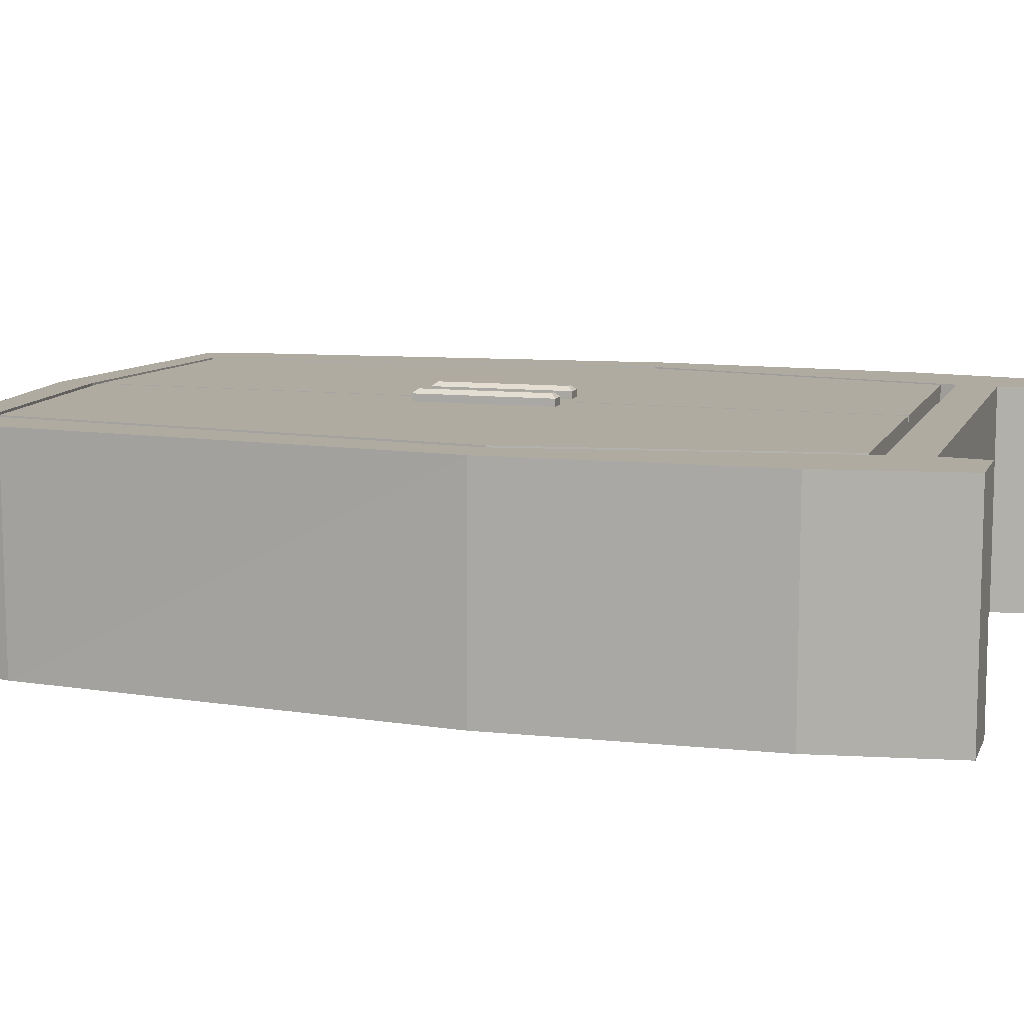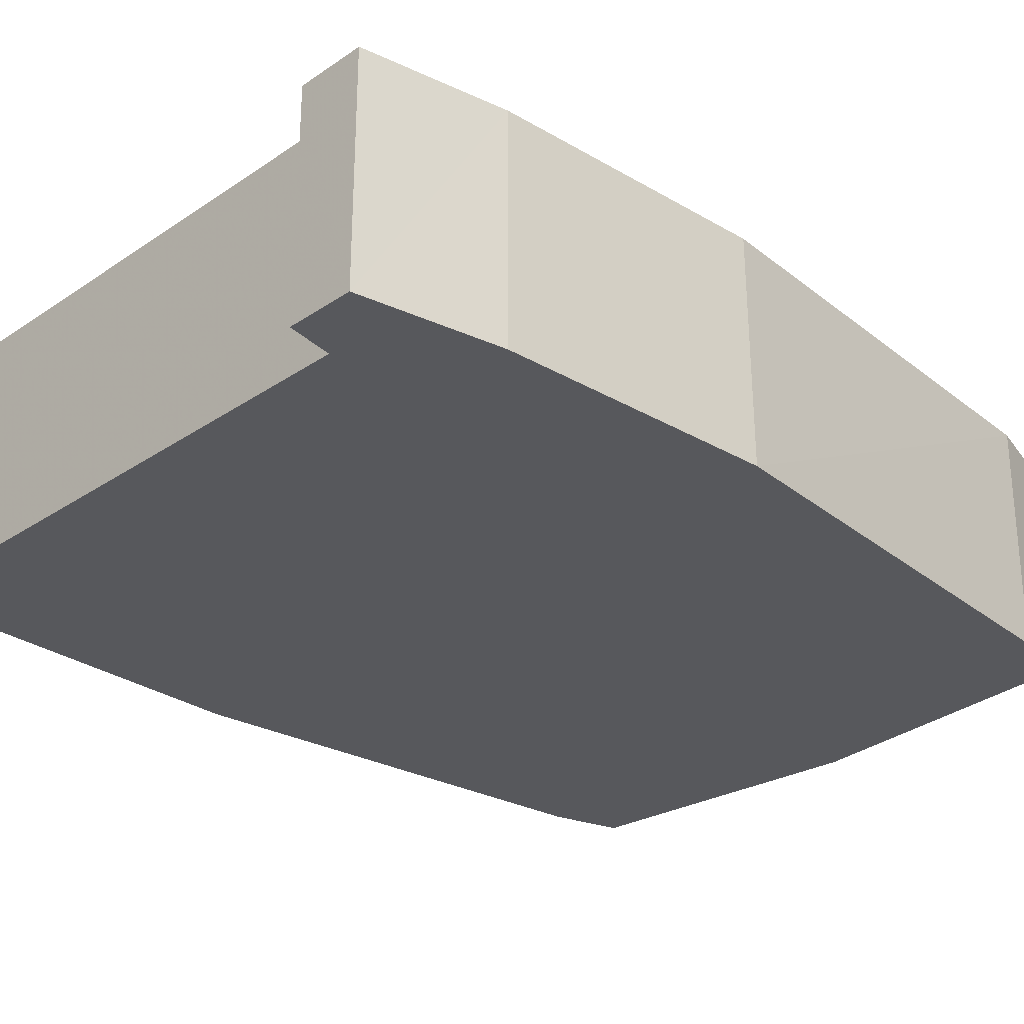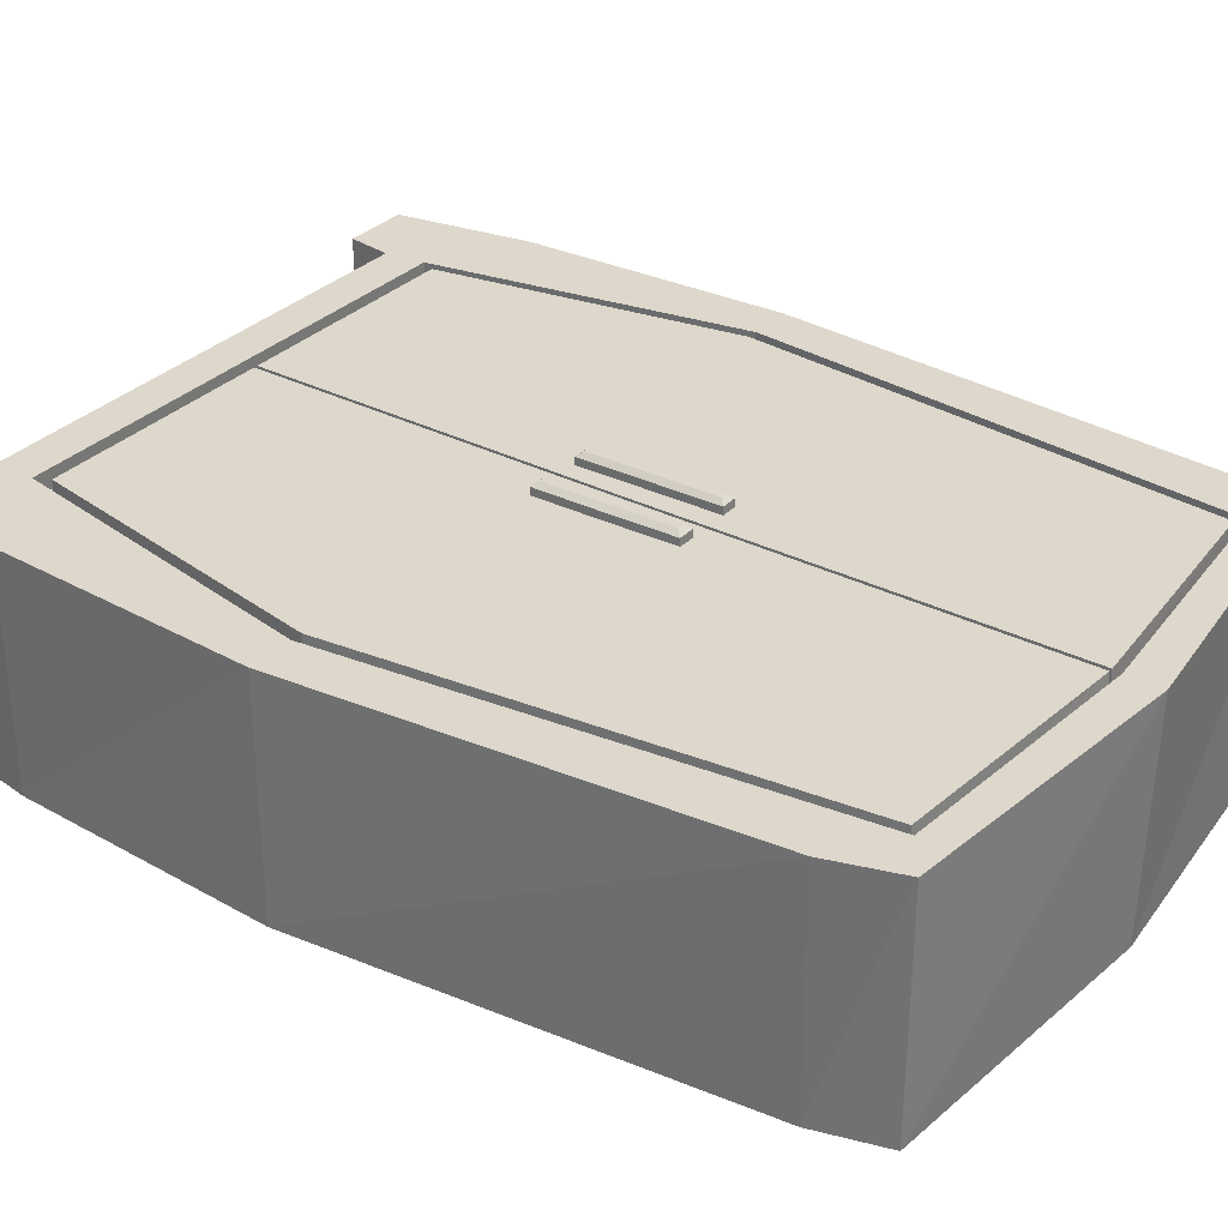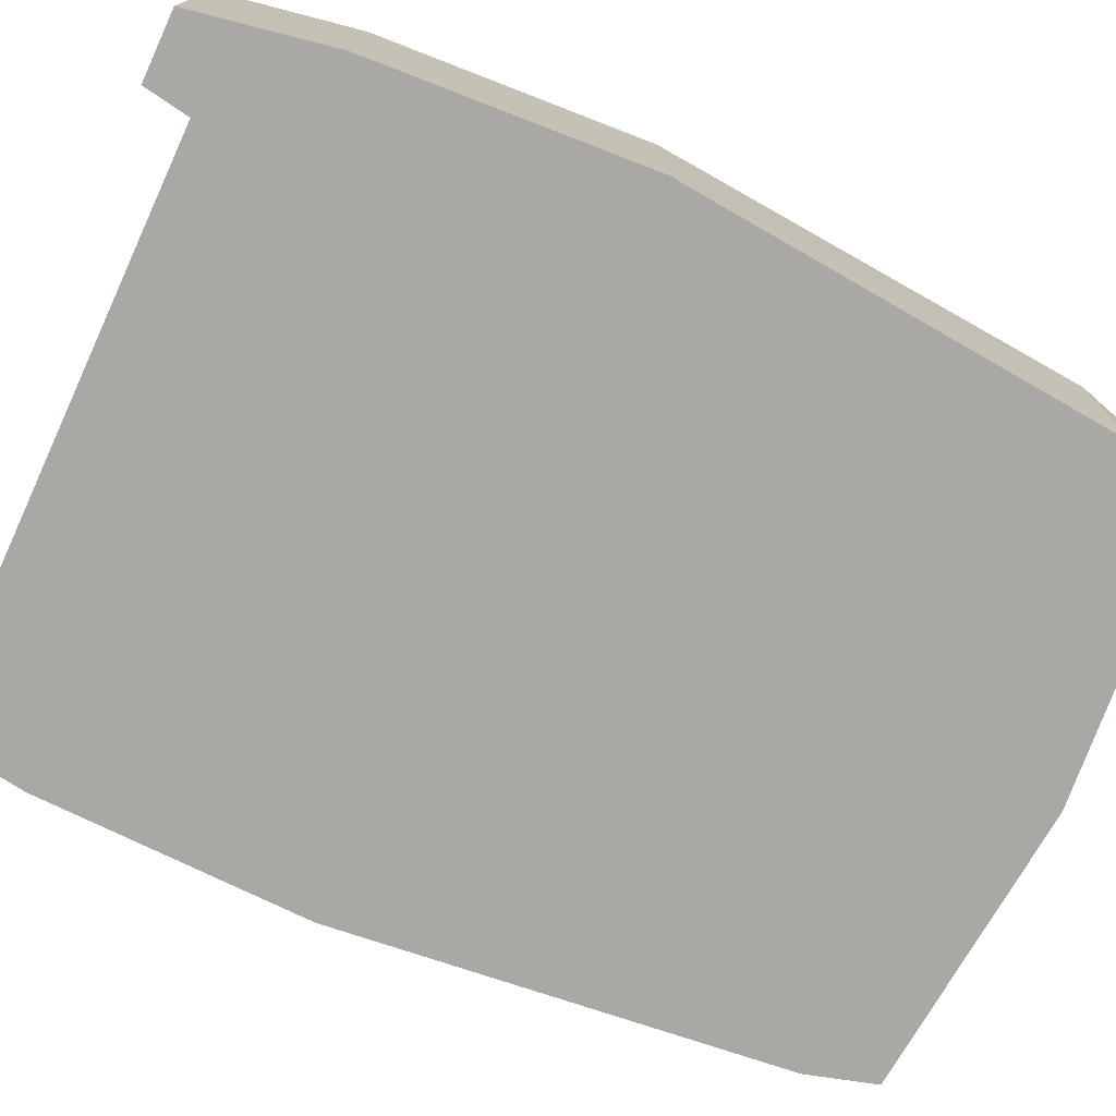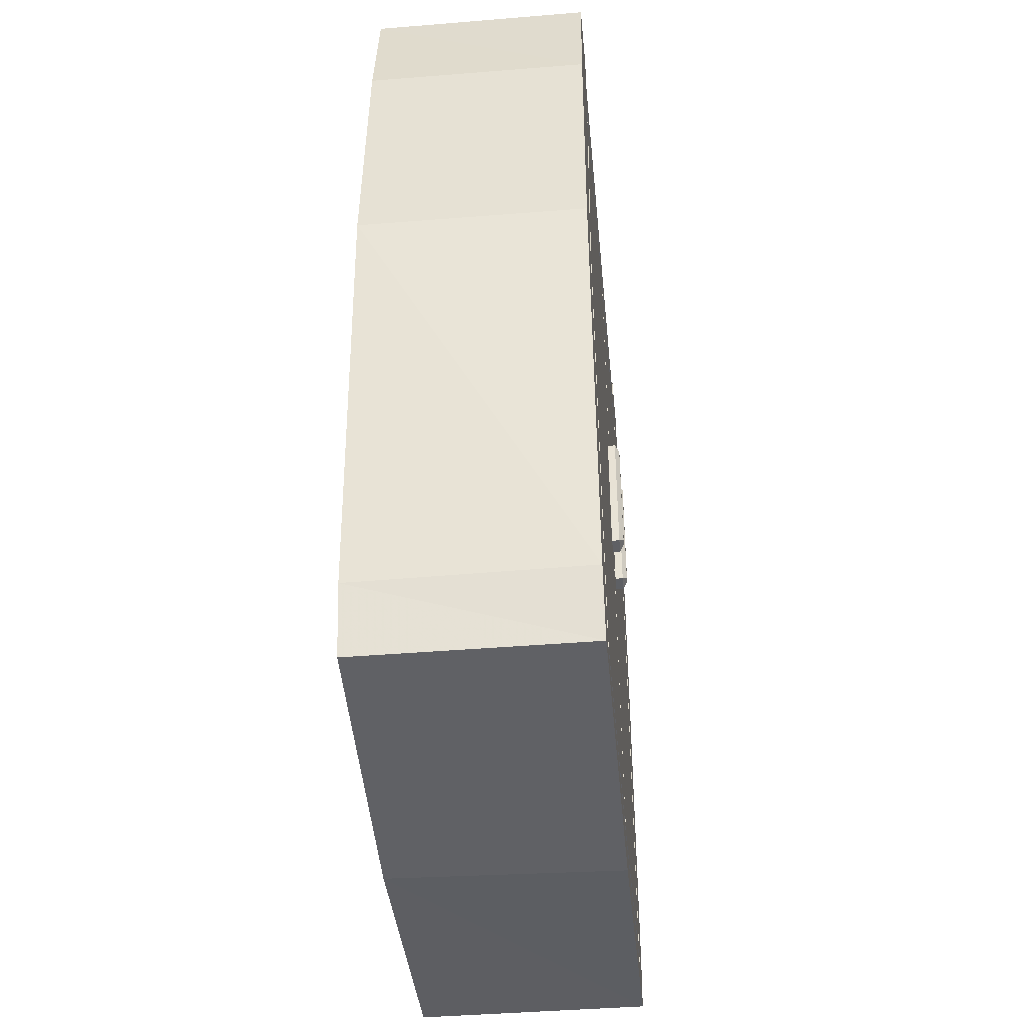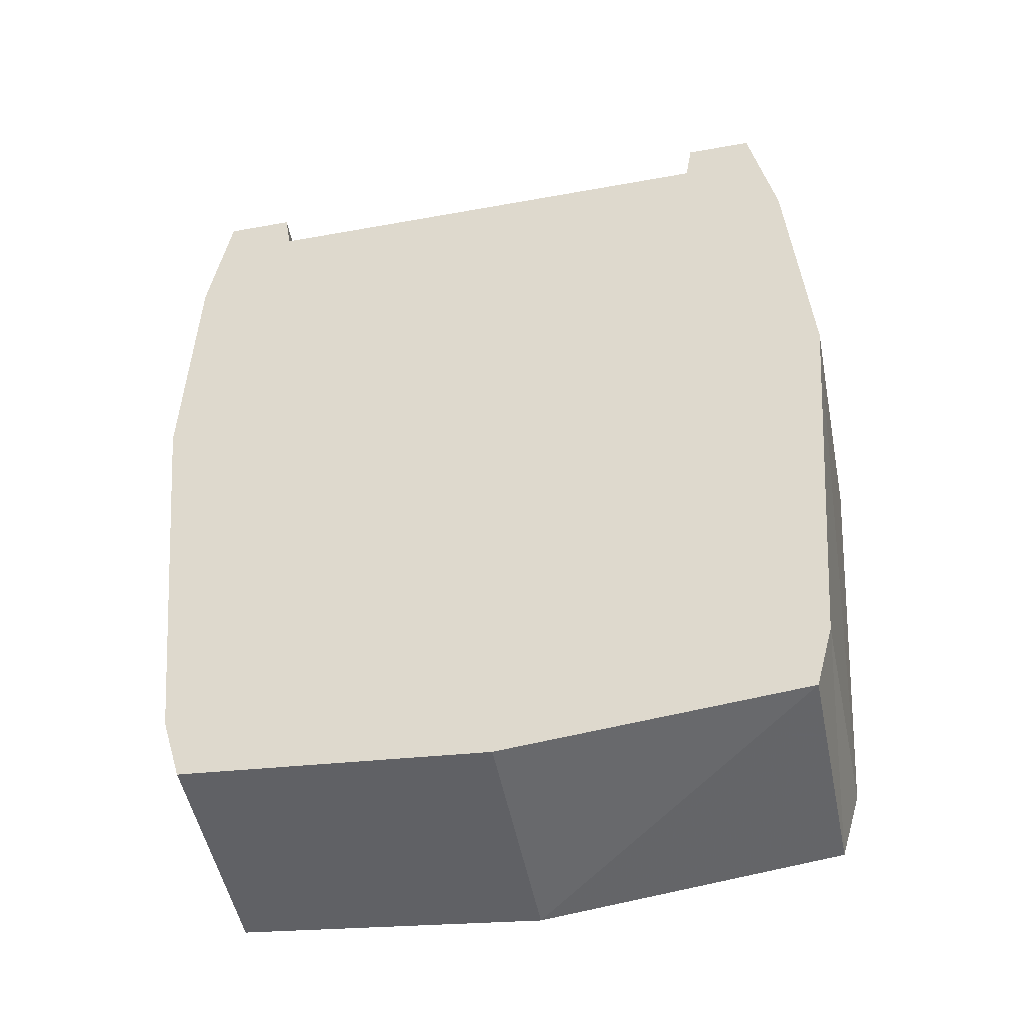
<metadata>
{"format":"obj","ext":"obj","renderer":"f3d","projection":"perspective","resolution":1024,"background":"white","views":[{"elev":9.8,"azim":-73.4,"up":"+Y"},{"elev":-28.7,"azim":45.2,"up":"+Y"},{"elev":31.3,"azim":125.1,"up":"+Y"},{"elev":-75.0,"azim":65.2,"up":"+Y"},{"elev":-43.9,"azim":95.5,"up":"+Z"},{"elev":-50.0,"azim":11.3,"up":"+Z"}]}
</metadata>
<code>
o Cube.004
v -0.3652 -0.1211 0
v -0.3203 0.1302 -1.014
v -0.2826 -0.1211 -0.05
v -0.2826 0.1302 -0.05
v 0.3225 0.1302 -1.014
v 0.3373 0.1302 -0
v 0.2627 -0.1211 0
v -0.2908 -0.1211 0
v 0.2628 0.1302 -0
v -0.2909 0.1302 -0
v 0.2807 0.1302 -0.9865
v -0.2783 0.1302 -0.9864
v 0.3224 -0.1211 -1.014
v -0.3202 -0.1211 -1.014
v -0.2874 0.1302 -0.09475
v 0.3372 -0.1211 0
v -0.3653 0.1302 -0
v 0.2546 -0.1211 -0.05
v 0.281 0.1045 -0.9874
v -0.2786 0.1046 -0.9874
v 0.2597 0.109 -0.09475
v -0.288 0.109 -0.09475
v 0.2713 0.1045 -0.9795
v -0.2688 0.1046 -0.9795
v 0.2519 0.109 -0.1108
v -0.2803 0.109 -0.1108
v 0.271 0.1302 -0.9785
v -0.2686 0.1302 -0.9784
v 0.2518 0.1302 -0.1108
v -0.2797 0.1302 -0.1108
v 0.2547 0.1302 -0.05
v 0.002004 0.1302 -1.01
v 0.2596 0.1302 -0.09475
v 0.002086 0.1121 -1.011
v -3.6e-05 0.112 -1.002
v -0.01741 0.109 -0.1108
v 0.004105 0.1302 -1.001
v -0.000125 0.1302 -1.001
v -0.01307 0.1302 -0.1108
v -0.01717 0.1302 -0.1108
v 0.004179 0.112 -1.002
v -0.0133 0.109 -0.1108
v 0.03594 0.1302 -0.6207
v -0.04816 0.1302 -0.6206
v 0.03655 0.1302 -0.4657
v -0.04866 0.1302 -0.4656
v 0.01667 0.1302 -0.6208
v -0.02915 0.1302 -0.6207
v 0.01694 0.1302 -0.4657
v -0.02936 0.1302 -0.4657
v 0.02964 0.1433 -0.6145
v 0.03594 0.1385 -0.6204
v -0.04218 0.1433 -0.6144
v -0.04808 0.1385 -0.6203
v 0.03654 0.1385 -0.4656
v 0.03009 0.1433 -0.471
v -0.04254 0.1433 -0.471
v -0.04857 0.1385 -0.4655
v 0.02238 0.1433 -0.6146
v 0.01667 0.1385 -0.6205
v -0.02908 0.1385 -0.6204
v -0.0349 0.1433 -0.6145
v 0.01694 0.1385 -0.4656
v 0.02271 0.1433 -0.471
v -0.03516 0.1433 -0.471
v -0.02929 0.1385 -0.4656
v -0.3438 0.1302 -0.4514
v 0.3342 0.1064 -0.452
v -0.3442 0.1064 -0.4516
v 0.3217 0.1064 -0.4523
v -0.3318 0.1064 -0.4519
v 0.3215 0.1302 -0.452
v -0.3313 0.1302 -0.4516
v -0.00374 0.1302 -0.5379
v -0.007384 0.1302 -0.5379
v -0.003826 0.1064 -0.5383
v -0.007473 0.1064 -0.5383
v 0.03669 0.1302 -0.5379
v -0.04891 0.1302 -0.5378
v 0.01703 0.1302 -0.5379
v -0.02953 0.1302 -0.5379
v 0.03018 0.1433 -0.5376
v 0.03668 0.1385 -0.5377
v -0.04882 0.1385 -0.5376
v -0.04272 0.1433 -0.5376
v 0.01702 0.1385 -0.5377
v 0.02279 0.1433 -0.5376
v -0.03532 0.1433 -0.5376
v -0.02946 0.1385 -0.5377
v -0.3936 0.1302 -0.4506
v 0.384 0.1302 -0.4509
v -0.3949 -0.1211 -0.451
v 0.3341 0.1302 -0.4518
v 0.385 -0.1211 -0.4514
v 0.3608 -0.1211 -0.4518
v -0.3707 -0.1211 -0.4514
v 0.00201 0.1302 -1.049
v 0.001929 -0.1211 -1.043
v 0.3426 -0.1211 -0.939
v 0.3449 0.1302 -0.939
v -0.3438 0.1302 -0.9389
v -0.3422 -0.1211 -0.9389
v 0.0437 -0.1211 -0.9607
v -0.3401 -0.1211 -0.9389
v -0.04107 -0.1211 -0.9607
v 0.34 -0.1211 -0.939
v 0.3649 0.1302 -0.1522
v 0.3655 -0.1211 -0.1523
v -0.3883 0.1302 -0.1521
v -0.3881 -0.1211 -0.1522
v -0.3292 -0.1211 -0.205
v 0.3057 -0.1211 -0.2051
f 3 4 10 8
f 67 15 22 69
f 69 22 26 71
f 68 19 23 70
f 34 20 24 35
f 74 39 49 80
f 71 26 30 73
f 70 23 27 72
f 35 24 28 38
f 26 36 40 30
f 42 25 29 39
f 75 38 48 81
f 74 37 41 76
f 75 40 36 77
f 23 41 37 27
f 76 41 35 77
f 81 48 61 89
f 39 29 45 49
f 27 37 47 43
f 30 40 50 46
f 73 30 46 79
f 72 27 43 78
f 38 28 44 48
f 79 46 58 84
f 43 47 60 52
f 46 50 66 58
f 48 44 54 61
f 80 49 63 86
f 49 45 55 63
f 82 51 59 87
f 88 62 53 85
f 61 54 53 62
f 82 56 55 83
f 84 58 57 85
f 65 57 58 66
f 52 60 59 51
f 56 64 63 55
f 86 63 64 87
f 88 65 66 89
f 78 43 52 83
f 8 10 17 1
f 16 6 9 7
f 4 17 10
f 1 3 8
f 12 2 101
f 4 15 17
f 31 33 15 4
f 32 12 20 34
f 12 32 2
f 11 32 34 19
f 19 34 41 23
f 34 35 41
f 32 5 97
f 11 5 32
f 111 3 1 110
f 93 11 19 68
f 101 2 14 102
f 94 99 100 91
f 6 31 9
f 6 33 31
f 108 16 18 112
f 15 33 21 22
f 26 22 36
f 25 42 21
f 100 5 11
f 13 98 97 5
f 36 22 21 42
f 18 16 7
f 31 18 7 9
f 18 31 4 3
f 112 18 3 111
f 12 67 69 20
f 20 69 71 24
f 21 68 70 25
f 37 74 80 47
f 24 71 73 28
f 25 70 72 29
f 40 75 81 50
f 39 74 76 42
f 38 75 77 35
f 42 76 77 36
f 50 81 89 66
f 28 73 79 44
f 29 72 78 45
f 44 79 84 54
f 47 80 86 60
f 56 82 87 64
f 65 88 85 57
f 51 82 83 52
f 54 84 85 53
f 60 86 87 59
f 62 88 89 61
f 45 78 83 55
f 67 90 109
f 33 93 68 21
f 109 90 92 110
f 16 108 107 6
f 107 91 93
f 104 14 98 105
f 99 94 95 106
f 104 96 92 102
f 98 14 2 97
f 2 32 97
f 13 106 103 98
f 103 105 98
f 99 13 5 100
f 90 101 102 92
f 100 11 93
f 91 100 93
f 67 12 101
f 90 67 101
f 106 95 103
f 95 96 105 103
f 96 104 105
f 14 104 102
f 13 99 106
f 108 94 91 107
f 17 109 110 1
f 95 112 111 96
f 96 111 110 92
f 94 108 112 95
f 15 67 109
f 17 15 109
f 107 93 33
f 6 107 33

</code>
